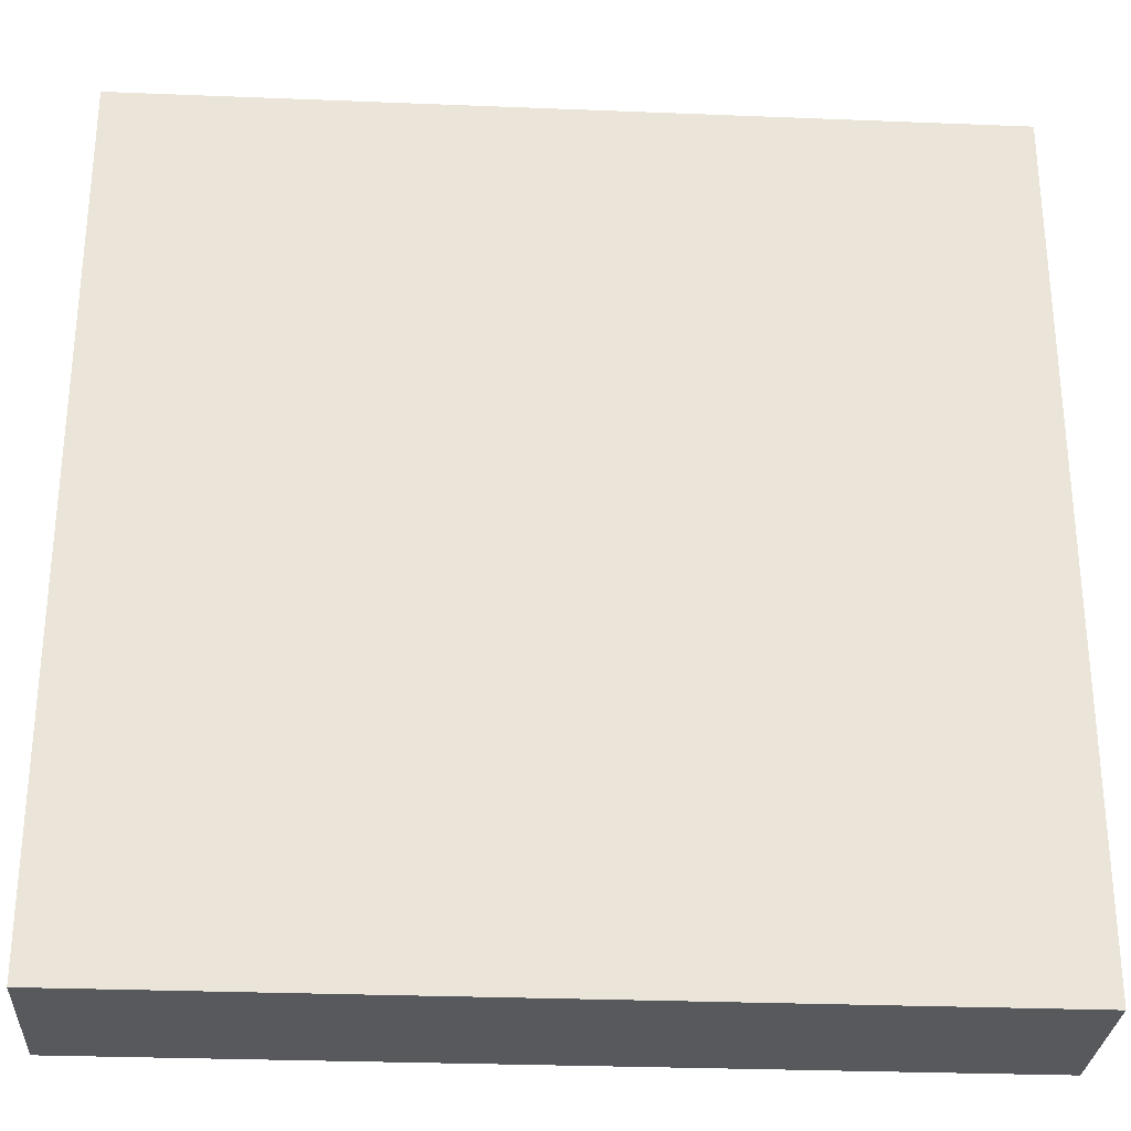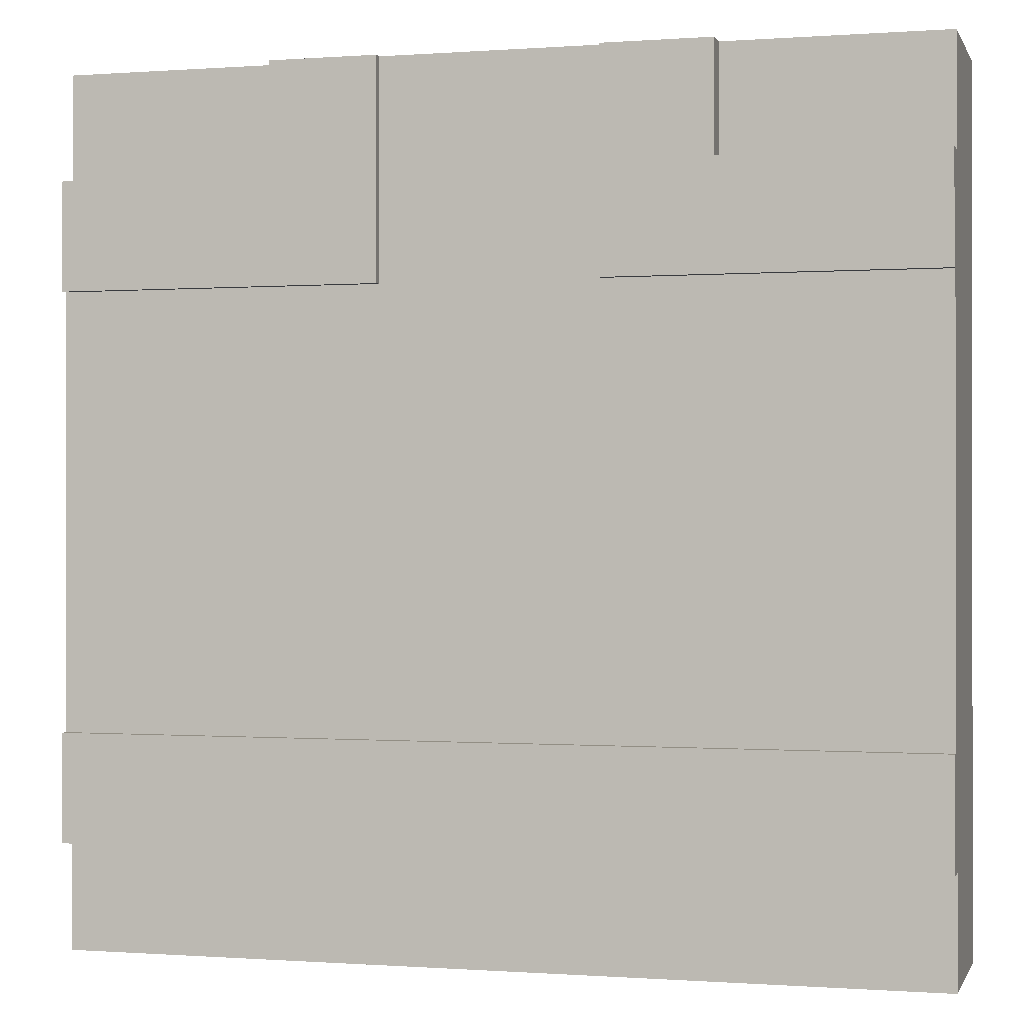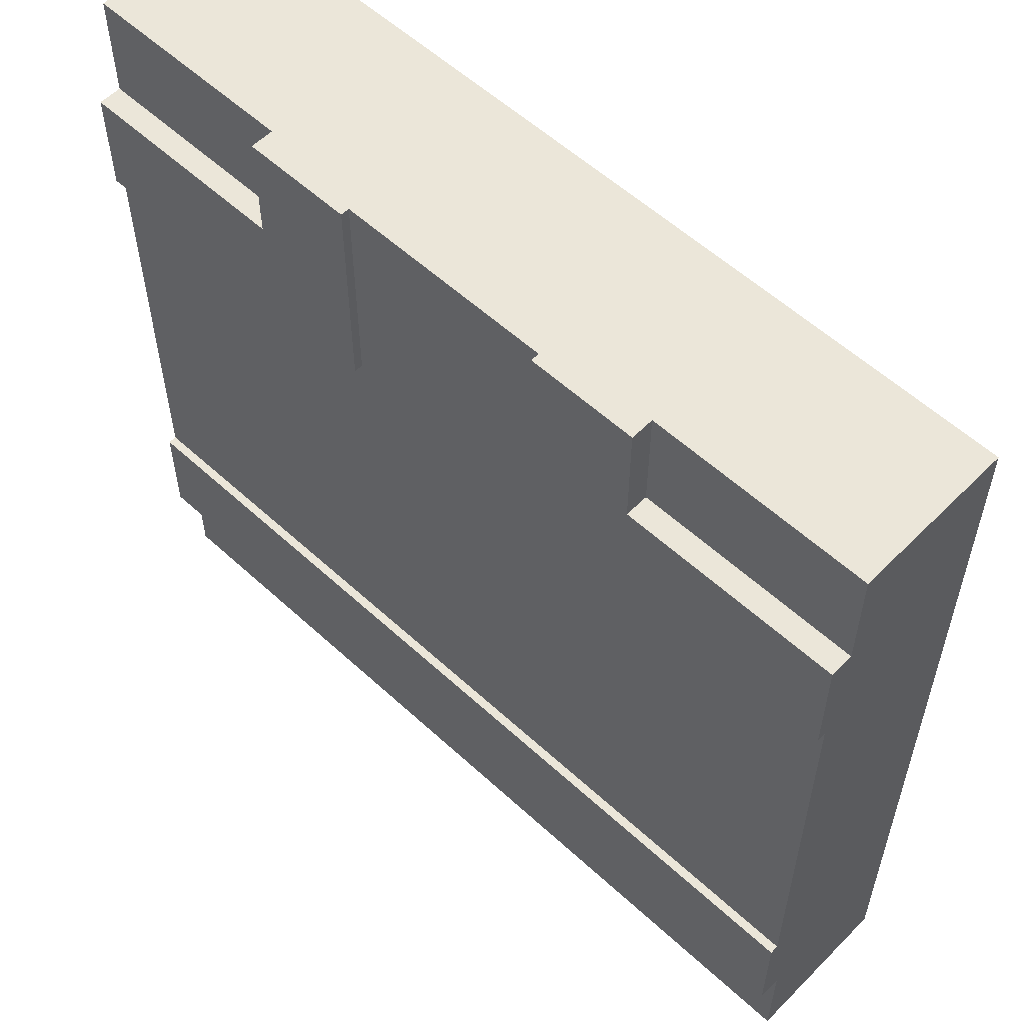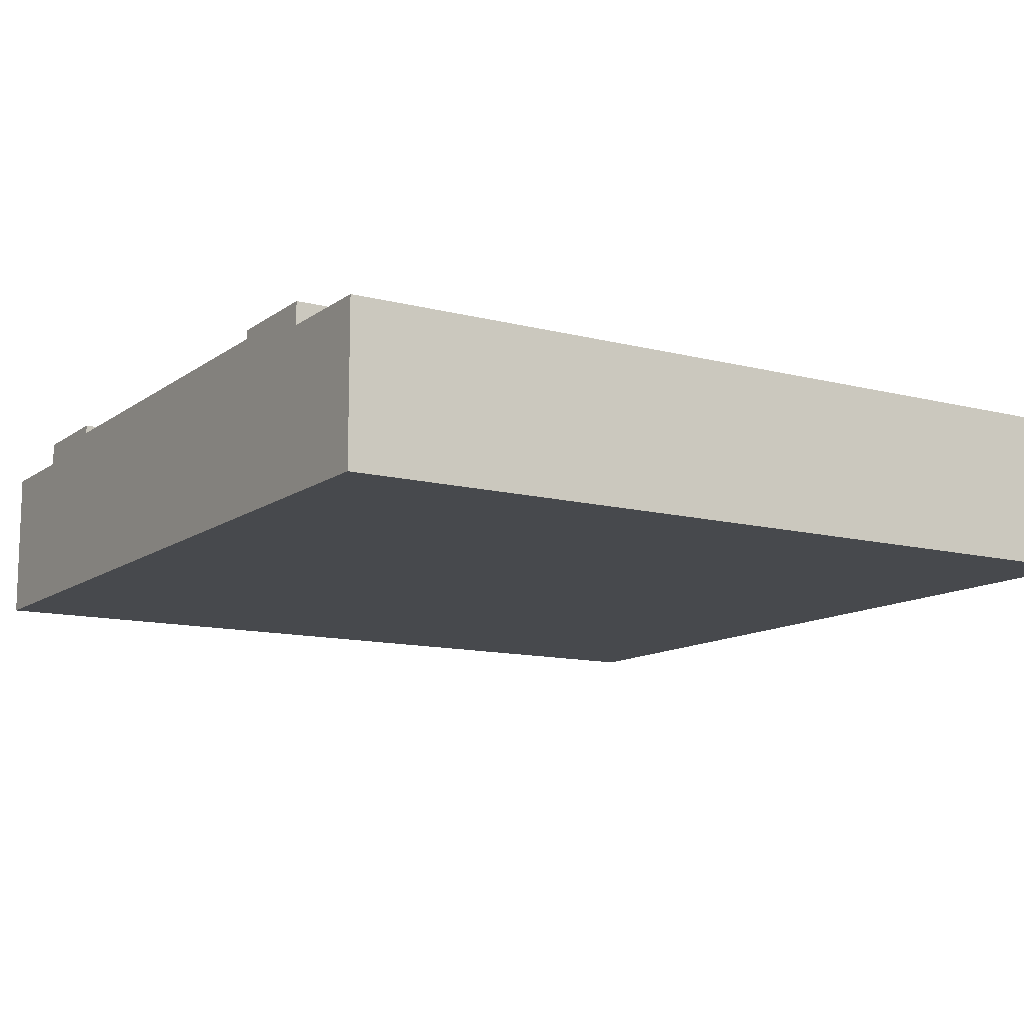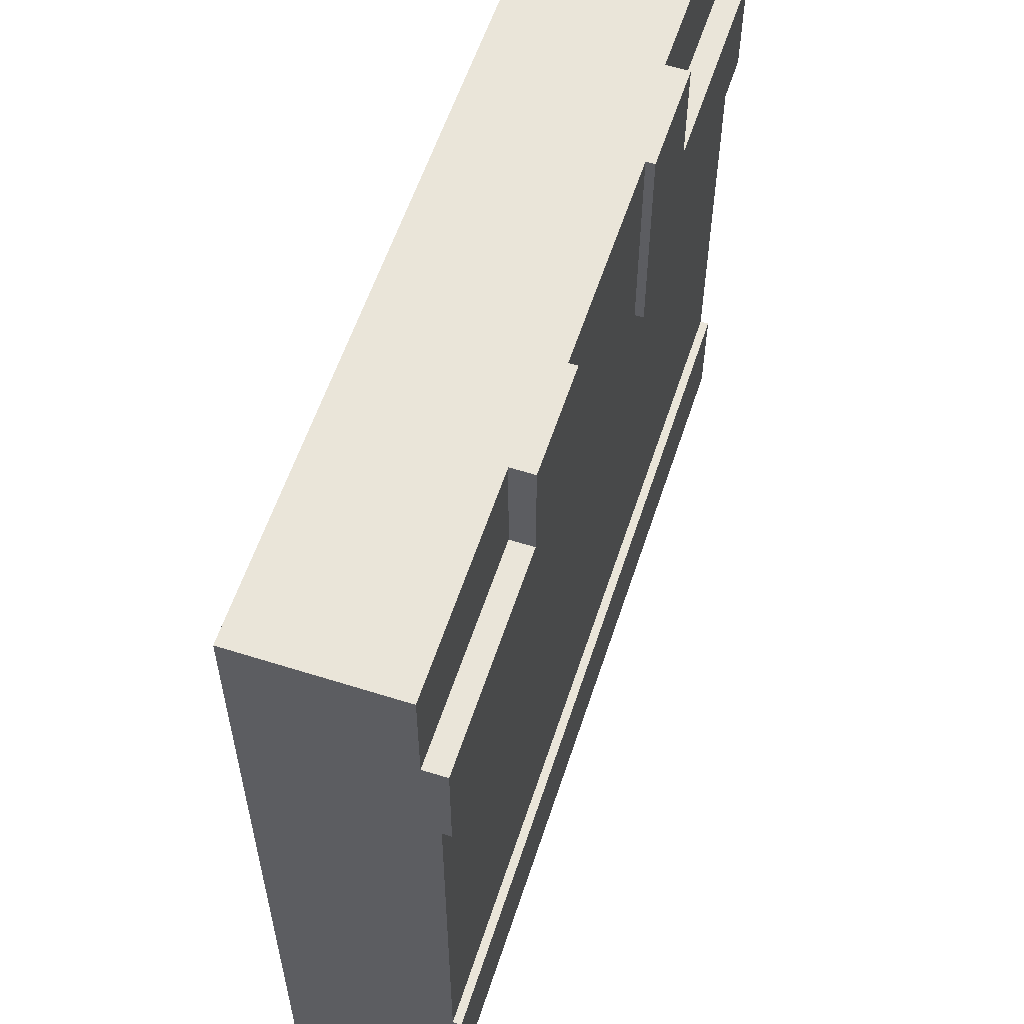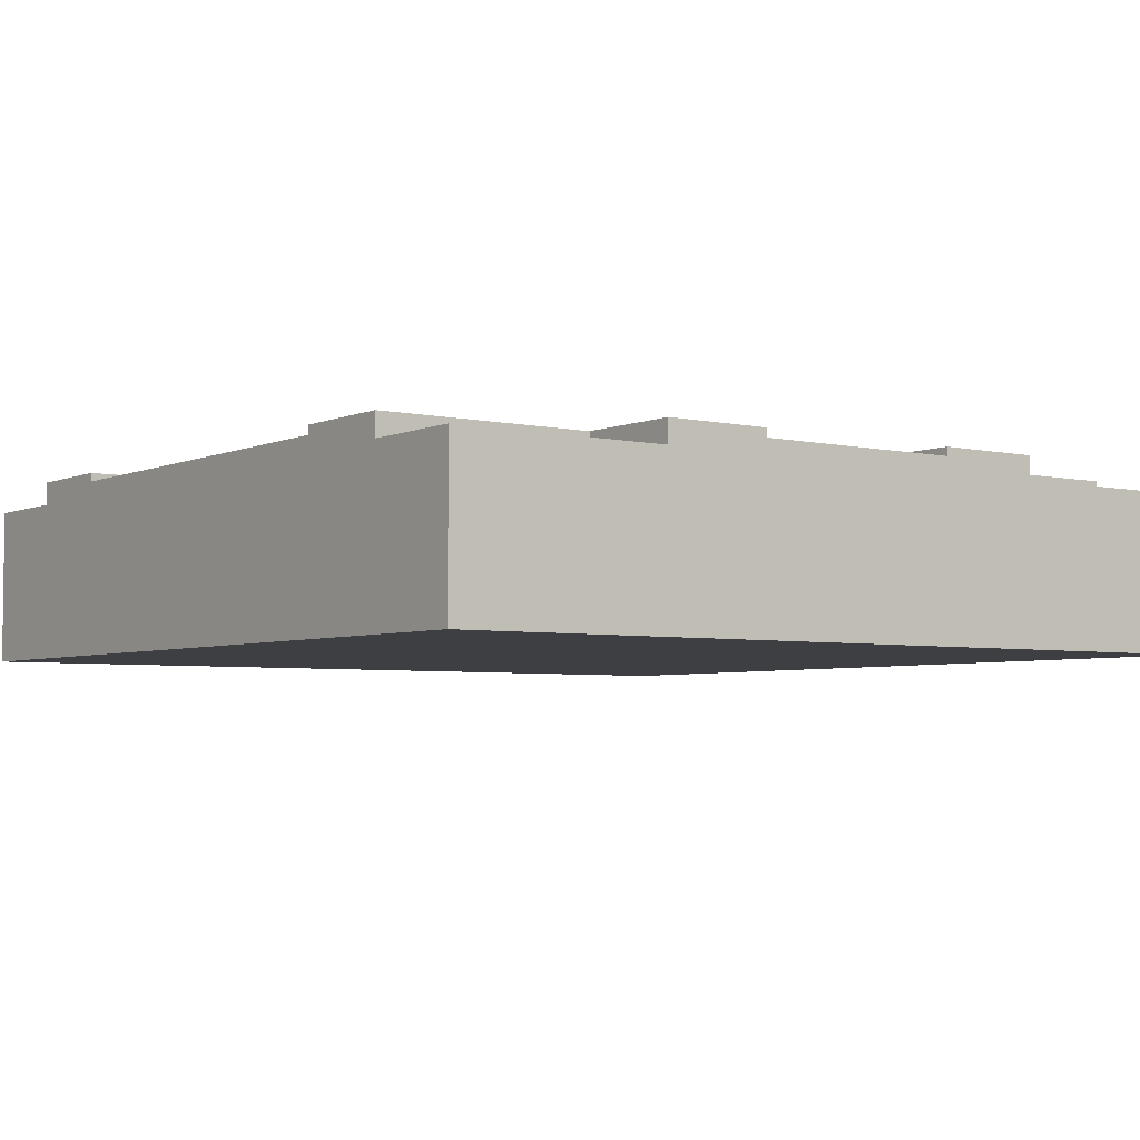
<metadata>
{"format":"obj","ext":"obj","renderer":"f3d","projection":"perspective","resolution":1024,"background":"white","views":[{"elev":-29.0,"azim":-3.4,"up":"+Z"},{"elev":-0.3,"azim":-164.6,"up":"+Z"},{"elev":56.7,"azim":-136.2,"up":"+Z"},{"elev":-12.0,"azim":148.3,"up":"+Y"},{"elev":58.3,"azim":108.1,"up":"+Z"},{"elev":-4.3,"azim":-36.2,"up":"+Y"}]}
</metadata>
<code>
o roadTile_032
v 3 0.6 -0.75
v 3 0.3 -0.75
v 3 0.3 -2.25
v 3 0.6 -2.25
v 3 0 -0.375
v 3 0 -2.625
v 3 0.55 -2.625
v 3 0.63 -2.625
v 3 0.63 -2.25
v 3 0.63 -0.75
v 3 0.63 -0.375
v 3 0.55 -0.375
v 0.75 0 -0
v 0 0 -0
v -0 0 -0.375
v -0 0 -2.625
v -1e-06 0 -3
v 3 0 -3
v 3 0 -1e-06
v 2.25 0 -0
v 0.75 0.55 -0
v 0 0.55 0
v 0.75 0.63 -0
v 2.25 0.55 -0
v 2.25 0.63 -0
v 1.875 0.63 -0
v 1.875 0.6 -0
v 1.875 0.3 -0
v 1.125 0.3 -0
v 1.125 0.6 -0
v 1.125 0.63 -0
v 0.75 0.63 -0.375
v 0.75 0.55 -0.375
v -0 0.63 -0.375
v 1.125 0.63 -0.75
v -0 0.63 -0.75
v -0 0.55 -0.375
v -0 0.6 -0.75
v -0 0.3 -0.75
v -0 0.3 -2.25
v -0 0.6 -2.25
v -0 0.63 -2.25
v -0 0.63 -2.625
v -0 0.55 -2.625
v 1.125 0.6 -0.75
v 1.875 0.6 -0.75
v 1.875 0.63 -0.75
v 2.25 0.63 -0.375
v 2.25 0.55 -0.375
v 3 0.55 -1e-06
v -1e-06 0.55 -3
v 3 0.55 -3
f 2 4 1
f 45 46 4
f 29 27 30
f 40 38 41
f 2 3 4
f 41 38 45
f 45 30 27
f 46 1 4
f 45 27 46
f 4 41 45
f 29 28 27
f 40 39 38
f 5 6 2
f 13 20 29
f 32 21 23
f 32 31 35
f 34 33 32
f 16 15 40
f 45 36 35
f 35 30 45
f 47 27 26
f 48 10 47
f 25 49 48
f 48 12 11
f 46 10 1
f 4 42 41
f 8 42 9
f 8 44 43
f 6 7 3
f 7 8 4
f 3 7 4
f 8 9 4
f 11 12 1
f 12 5 2
f 1 10 11
f 2 1 12
f 6 3 2
f 31 23 30
f 23 21 30
f 20 24 28
f 24 25 27
f 28 24 27
f 25 26 27
f 21 13 29
f 30 21 29
f 20 28 29
f 32 33 21
f 36 34 32
f 32 23 31
f 35 36 32
f 34 37 33
f 15 37 39
f 37 34 38
f 39 37 38
f 34 36 38
f 43 44 41
f 44 16 40
f 41 42 43
f 40 41 44
f 15 39 40
f 45 38 36
f 35 31 30
f 47 46 27
f 26 25 48
f 48 11 10
f 47 26 48
f 25 24 49
f 48 49 12
f 46 47 10
f 4 9 42
f 8 43 42
f 8 7 44
f 16 6 20
f 13 22 14
f 37 14 22
f 22 33 37
f 49 50 12
f 24 19 50
f 5 50 19
f 44 52 51
f 16 51 17
f 18 51 52
f 7 18 52
f 20 13 16
f 13 14 15
f 15 16 13
f 16 17 18
f 6 5 20
f 5 19 20
f 16 18 6
f 13 21 22
f 37 15 14
f 22 21 33
f 49 24 50
f 24 20 19
f 5 12 50
f 44 7 52
f 16 44 51
f 18 17 51
f 7 6 18

</code>
